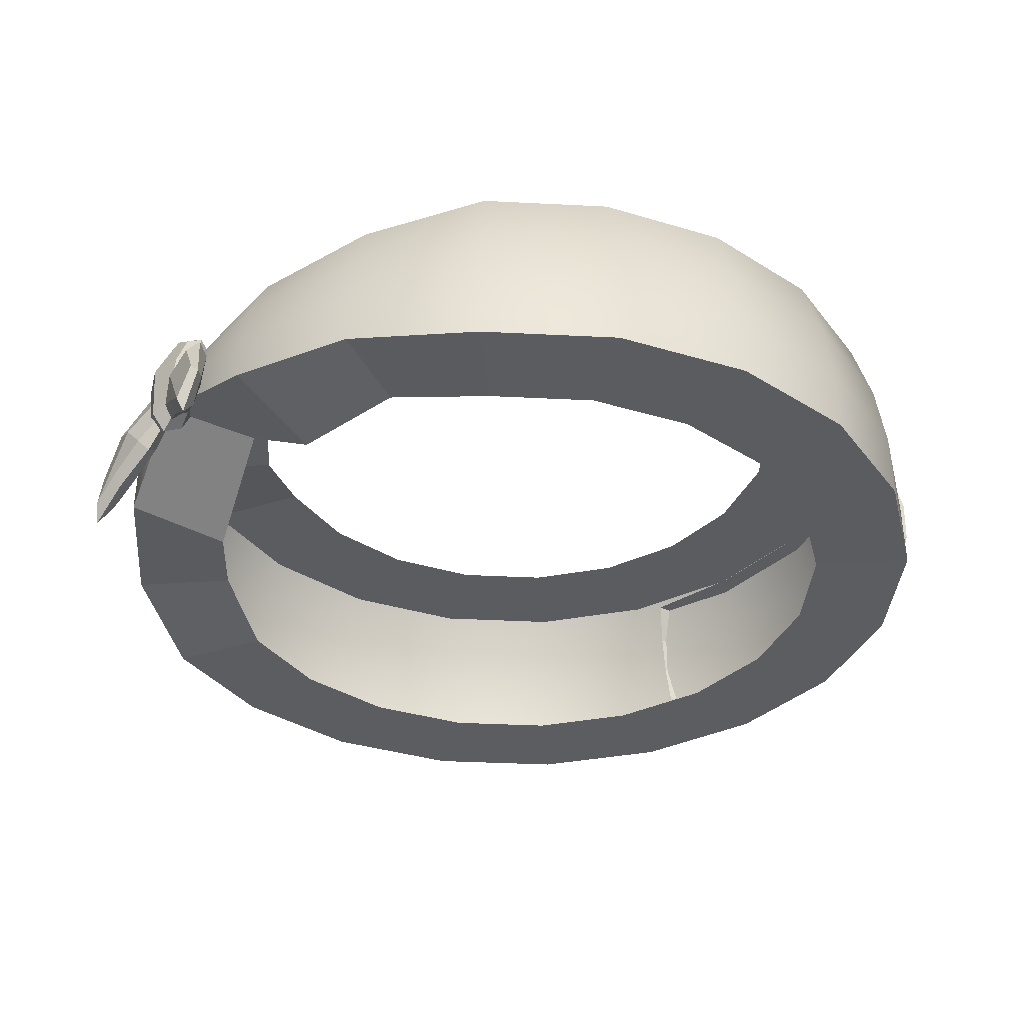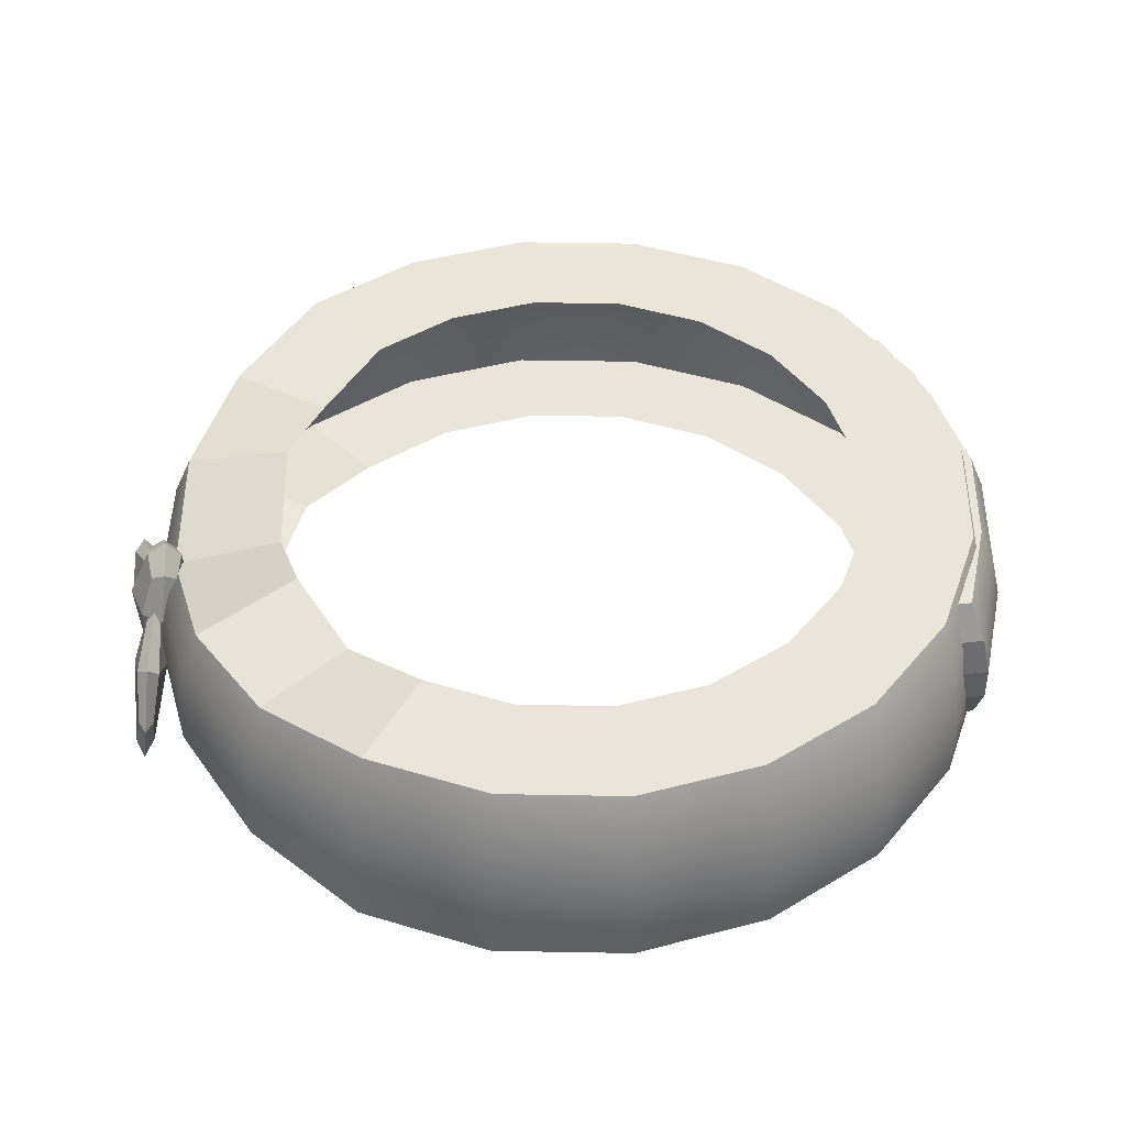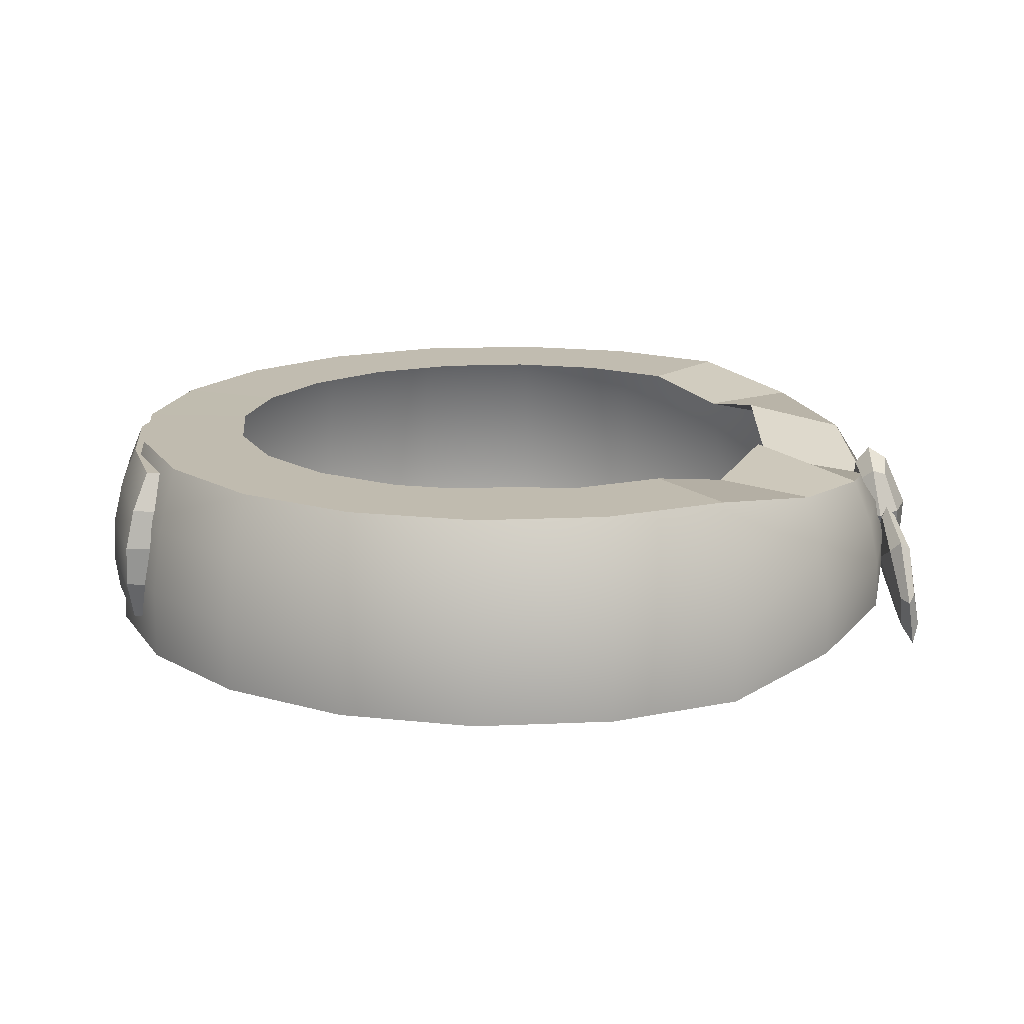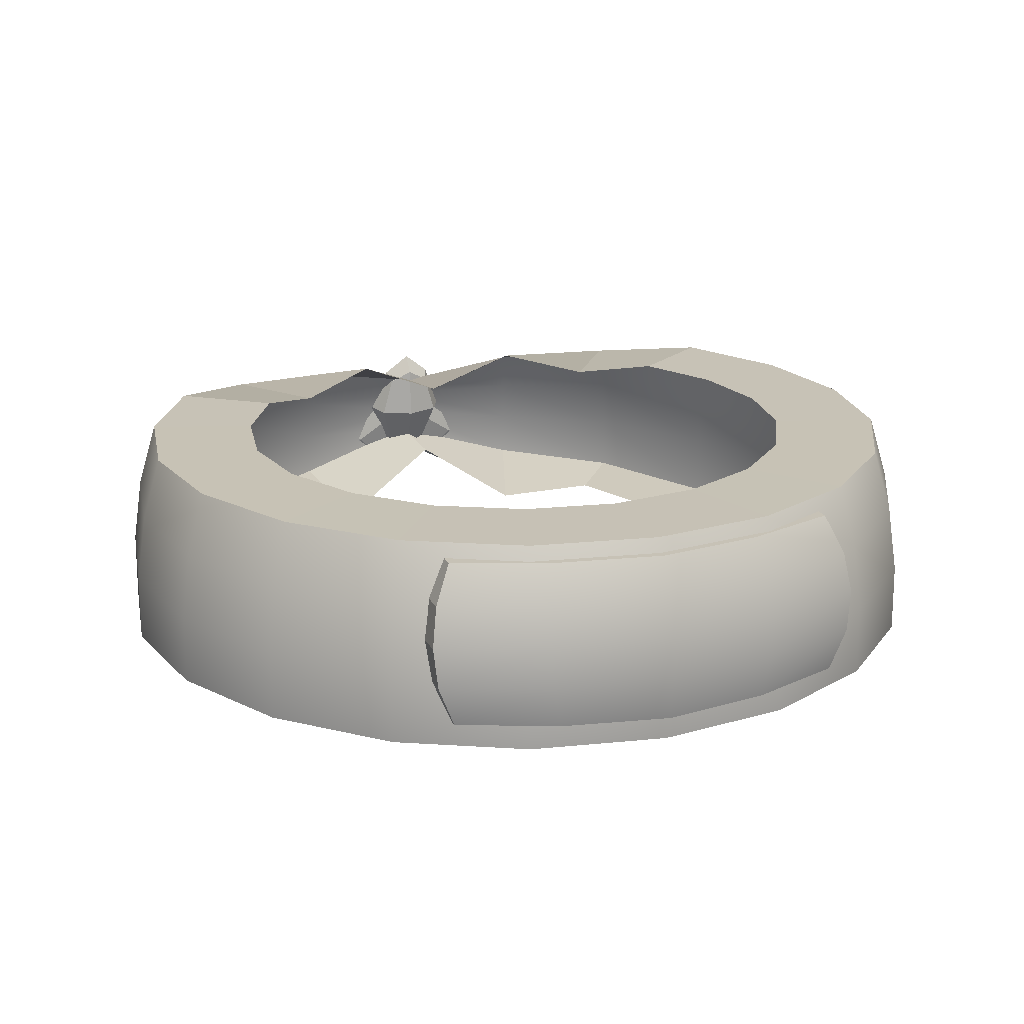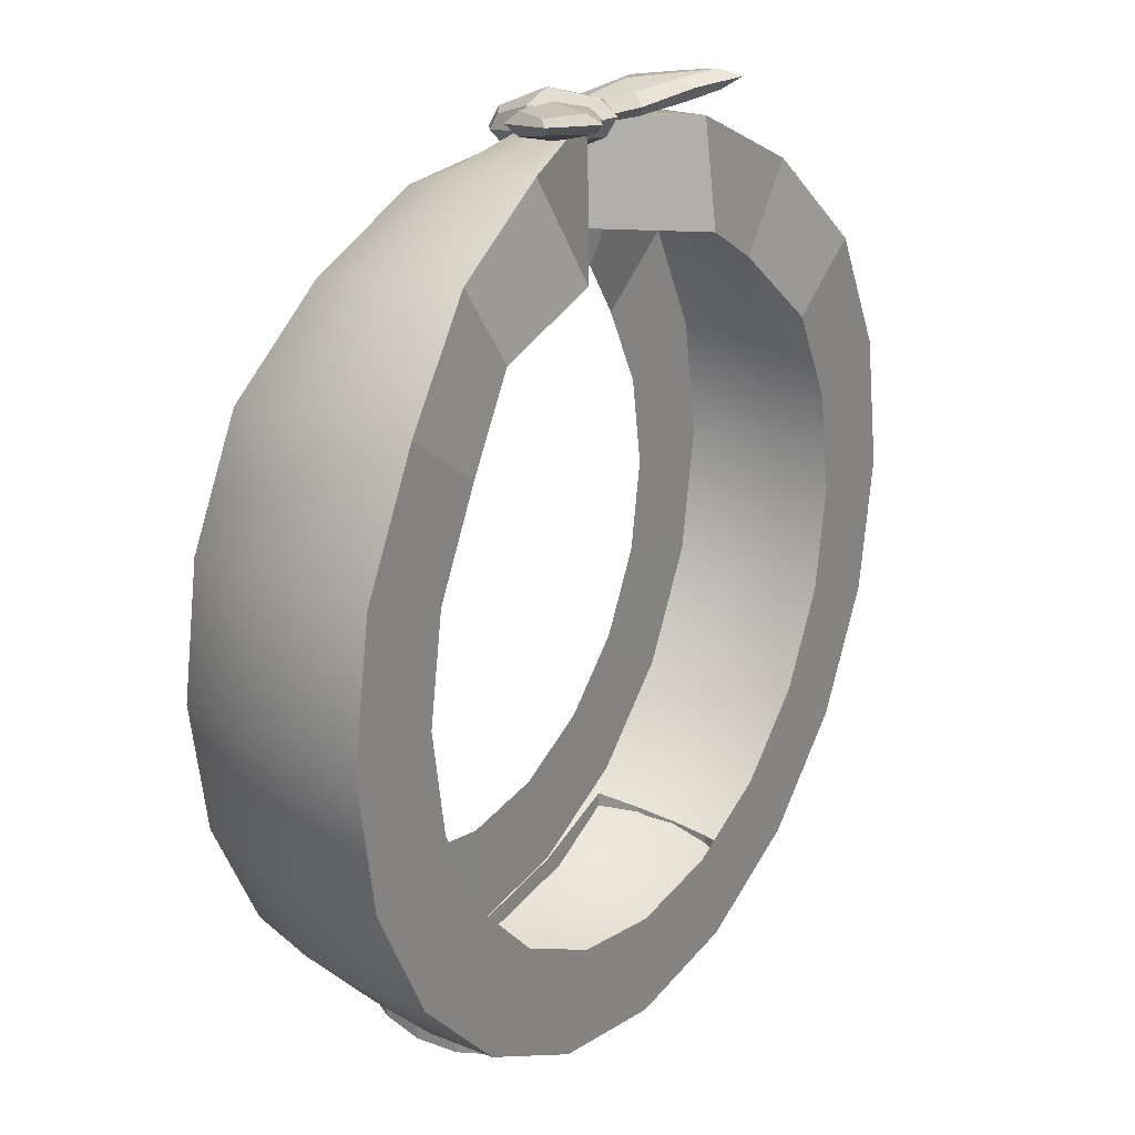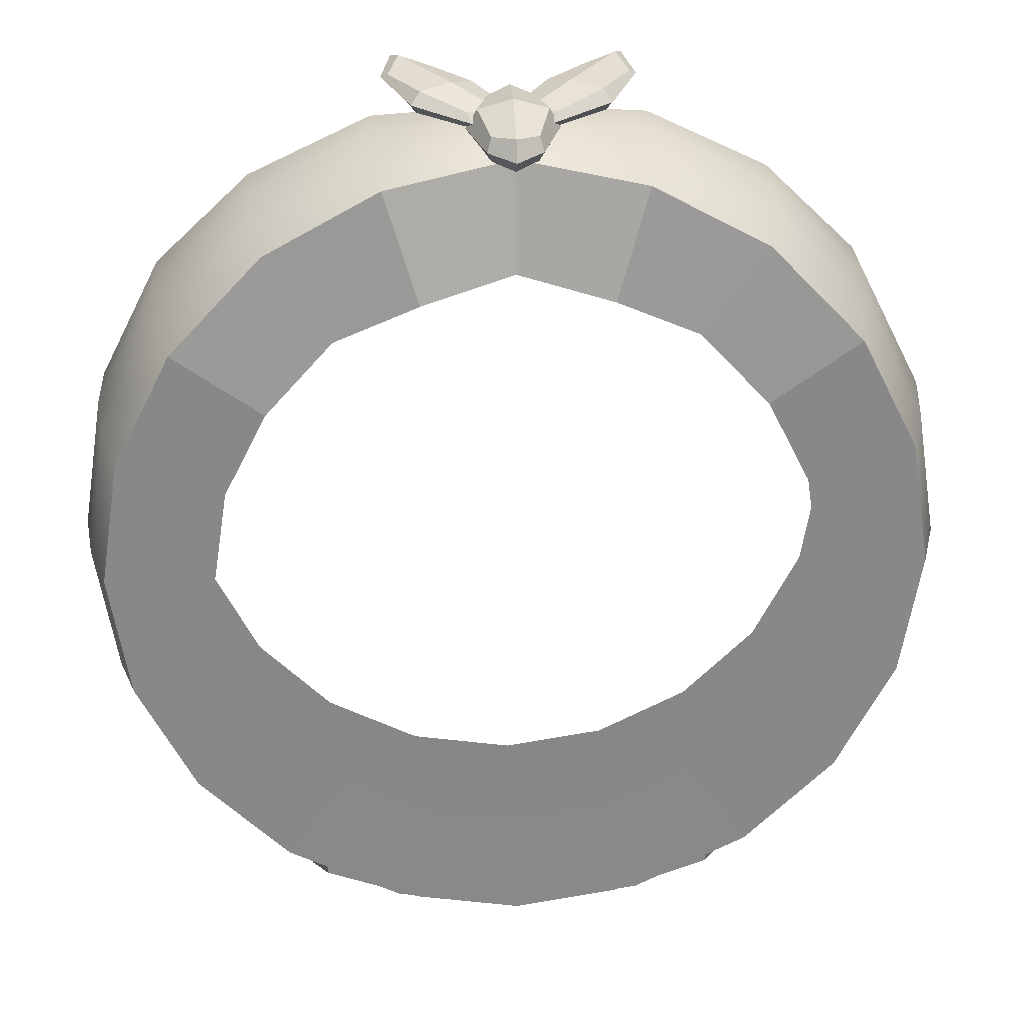
<metadata>
{"format":"obj","ext":"obj","renderer":"f3d","projection":"perspective","resolution":1024,"background":"white","views":[{"elev":-35.3,"azim":-120.9,"up":"+Z"},{"elev":45.4,"azim":-97.8,"up":"+Z"},{"elev":16.2,"azim":93.7,"up":"+Z"},{"elev":19.1,"azim":-20.0,"up":"+Z"},{"elev":22.4,"azim":123.7,"up":"+Y"},{"elev":27.5,"azim":-3.3,"up":"+Y"}]}
</metadata>
<code>
g default
v -0.09631 -0.1832 0.01195
v -0.05063 -0.2014 0.01195
v 0 -0.2102 0.01195
v 0.05063 -0.2014 0.01195
v 0.09631 -0.1832 0.01195
v -0.1041 -0.1844 0.03135
v -0.05471 -0.2029 0.03135
v 0 -0.2117 0.03135
v 0.05471 -0.2029 0.03135
v 0.1041 -0.1844 0.03135
v -0.1061 -0.1832 0.05074
v -0.05578 -0.2014 0.05074
v 0 -0.2102 0.05074
v 0.05578 -0.2014 0.05074
v 0.1061 -0.1832 0.05074
v -0.1031 -0.1795 0.06966
v -0.05421 -0.1971 0.06966
v 0 -0.2056 0.06966
v 0.05421 -0.1971 0.06966
v 0.1031 -0.1795 0.06966
v -0.09502 -0.1735 0.08763
v -0.04995 -0.19 0.08763
v 0 -0.1982 0.08763
v 0.04995 -0.19 0.08763
v 0.09502 -0.1735 0.08763
v -0.05063 -0.1881 0.01195
v -0.09631 -0.1699 0.01195
v 0 -0.1968 0.01195
v 0.05063 -0.1881 0.01195
v 0.09631 -0.1699 0.01195
v -0.1041 -0.1711 0.03135
v 0.1041 -0.1711 0.03135
v -0.1061 -0.1699 0.05074
v 0.1061 -0.1699 0.05074
v -0.1031 -0.1662 0.06966
v 0.1031 -0.1662 0.06966
v -0.09502 -0.1602 0.08763
v -0.04995 -0.1767 0.08763
v 0 -0.1848 0.08763
v 0.04995 -0.1767 0.08763
v 0.09502 -0.1602 0.08763
v 0.196 0.06367 0
v 0.1667 0.1211 0
v 0.1211 0.1667 0.008706
v 0.06367 0.196 0.01481
v 0 0.206 0.03299
v -0.06367 0.196 0.01481
v -0.1211 0.1667 0.008706
v -0.1667 0.1211 0
v -0.196 0.06367 0
v -0.206 0 0
v -0.196 -0.06367 0
v -0.1667 -0.1211 0
v -0.1211 -0.1667 0
v -0.06367 -0.196 0
v 0 -0.206 0
v 0.06367 -0.196 0
v 0.1211 -0.1667 0
v 0.1667 -0.1211 0
v 0.196 -0.06367 0
v 0.206 0 0
v 0.1957 0.06359 0.03259
v 0.1665 0.121 0.03259
v 0.121 0.1665 0.0353
v 0.06359 0.1957 0.0372
v 0 0.2058 0.04515
v -0.06359 0.1957 0.0372
v -0.121 0.1665 0.0353
v -0.1665 0.121 0.03259
v -0.1957 0.06359 0.03259
v -0.2058 0 0.03259
v -0.1957 -0.06359 0.03259
v -0.1665 -0.121 0.03259
v -0.121 -0.1665 0.03259
v -0.06359 -0.1957 0.03259
v 0 -0.2058 0.03259
v 0.06359 -0.1957 0.03259
v 0.121 -0.1665 0.03259
v 0.1665 -0.121 0.03259
v 0.1957 -0.06359 0.03259
v 0.2058 0 0.03259
v 0.1914 0.06218 0.06438
v 0.1628 0.1183 0.06438
v 0.1183 0.1628 0.06124
v 0.06218 0.1914 0.05903
v 0 0.2012 0.05701
v -0.06218 0.1914 0.05903
v -0.1183 0.1628 0.06124
v -0.1628 0.1183 0.06438
v -0.1914 0.06218 0.06438
v -0.2012 0 0.06438
v -0.1914 -0.06218 0.06438
v -0.1628 -0.1183 0.06438
v -0.1183 -0.1628 0.06438
v -0.06218 -0.1914 0.06438
v 0 -0.2012 0.06438
v 0.06218 -0.1914 0.06438
v 0.1183 -0.1628 0.06438
v 0.1628 -0.1183 0.06438
v 0.1914 -0.06218 0.06438
v 0.2012 0 0.06438
v 0.1828 0.05941 0.09459
v 0.1555 0.113 0.09459
v 0.113 0.1555 0.08588
v 0.05941 0.1828 0.07978
v 0 0.1923 0.06827
v -0.05941 0.1828 0.07978
v -0.113 0.1555 0.08588
v -0.1555 0.113 0.09459
v -0.1828 0.05941 0.09459
v -0.1923 0 0.09459
v -0.1828 -0.05941 0.09459
v -0.1555 -0.113 0.09459
v -0.113 -0.1555 0.09459
v -0.05941 -0.1828 0.09459
v 0 -0.1923 0.09459
v 0.05941 -0.1828 0.09459
v 0.113 -0.1555 0.09459
v 0.1555 -0.113 0.09459
v 0.1828 -0.05941 0.09459
v 0.1923 0 0.09459
v 0.128 0.093 0.000206
v 0.1505 0.04889 0.000206
v 0.093 0.128 0.008874
v 0.04889 0.1505 0.000206
v 0 0.1582 0.03307
v -0.04889 0.1505 0.000206
v -0.093 0.128 0.008874
v -0.128 0.093 0.000206
v -0.1505 0.04889 0.000206
v -0.1582 0 0.000206
v -0.1505 -0.04889 0.000206
v -0.128 -0.093 0.000206
v -0.093 -0.128 0.000206
v -0.04889 -0.1505 0.000206
v 0 -0.1582 0.000206
v 0.04889 -0.1505 0.000206
v 0.093 -0.128 0.000206
v 0.128 -0.093 0.000206
v 0.1505 -0.04889 0.000206
v 0.1582 0 0.000206
v 0.1141 0.08286 0.09438
v 0.1341 0.04356 0.09438
v 0.08286 0.1141 0.08572
v 0.04356 0.1341 0.09438
v 0 0.141 0.0762
v -0.04356 0.1341 0.09438
v -0.08286 0.1141 0.08572
v -0.1141 0.08286 0.09438
v -0.1341 0.04356 0.09438
v -0.141 0 0.09438
v -0.1341 -0.04356 0.09438
v -0.1141 -0.08286 0.09438
v -0.08286 -0.1141 0.09438
v -0.04356 -0.1341 0.09438
v 0 -0.141 0.09438
v 0.04356 -0.1341 0.09438
v 0.08286 -0.1141 0.09438
v 0.1141 -0.08286 0.09438
v 0.1341 -0.04356 0.09438
v 0.141 0 0.09438
v -0.01067 0.1916 0.06839
v 0 0.1885 0.07415
v 0.01067 0.1916 0.06839
v -0.01259 0.1969 0.07289
v 0 0.1952 0.08255
v 0.01259 0.1969 0.07289
v -0.01067 0.2035 0.07056
v 0 0.2043 0.07701
v 0.01067 0.2035 0.07056
v -0.01614 0.2103 0.0522
v 0 0.215 0.05306
v 0.01614 0.2103 0.0522
v -0.01067 0.2104 0.03264
v 0 0.2134 0.02688
v 0.01067 0.2104 0.03264
v -0.01259 0.205 0.02814
v 0 0.2068 0.01848
v 0.01259 0.205 0.02814
v -0.01067 0.1984 0.03047
v 0 0.1976 0.02402
v 0.01067 0.1984 0.03047
v -0.01614 0.1917 0.04882
v 0 0.1869 0.04797
v 0.01614 0.1917 0.04882
v 0.02129 0.201 0.05051
v -0.02129 0.201 0.05051
v -0.02124 0.2018 0.05016
v -0.008066 0.1993 0.04424
v -0.007559 0.2018 0.0298
v -0.01835 0.2043 0.05477
v 0 0.202 0.04966
v -0.002195 0.2043 0.03074
v -0.02026 0.2084 0.05082
v -0.006758 0.208 0.04512
v -0.00657 0.2084 0.03047
v -0.041 0.2146 0.03873
v -0.02665 0.2164 0.03174
v -0.0171 0.2136 0.02113
v -0.05502 0.2165 0.01848
v -0.04999 0.2199 0.000546
v -0.03537 0.2175 0.009956
v -0.05838 0.214 0.01426
v -0.05342 0.2173 -0.008908
v -0.03494 0.214 0.003698
v -0.05325 0.2099 0.0154
v -0.04979 0.2113 -0.000342
v -0.03402 0.2083 0.006597
v -0.04255 0.2043 0.03769
v -0.02898 0.201 0.03018
v -0.01865 0.2033 0.02009
v -0.01457 0.2085 0.0157
v -0.04507 0.2095 0.04312
v 0.02124 0.2018 0.05016
v 0.008066 0.1993 0.04424
v 0.007559 0.2018 0.0298
v 0.01835 0.2043 0.05477
v 0 0.202 0.04966
v 0.002195 0.2043 0.03074
v 0.02026 0.2084 0.05082
v 0.006758 0.208 0.04512
v 0.00657 0.2084 0.03047
v 0.041 0.2146 0.03873
v 0.02665 0.2164 0.03174
v 0.0171 0.2136 0.02113
v 0.05502 0.2165 0.01848
v 0.04999 0.2199 0.000546
v 0.03537 0.2175 0.009956
v 0.05838 0.214 0.01426
v 0.05342 0.2173 -0.008908
v 0.03494 0.214 0.003698
v 0.05325 0.2099 0.0154
v 0.04979 0.2113 -0.000342
v 0.03402 0.2083 0.006597
v 0.04255 0.2043 0.03769
v 0.02898 0.201 0.03018
v 0.01865 0.2033 0.02009
v 0.01457 0.2085 0.0157
v 0.04507 0.2095 0.04312
g polySurface1
f 1 2 7 6
f 2 3 8 7
f 3 4 9 8
f 4 5 10 9
f 6 7 12 11
f 7 8 13 12
f 8 9 14 13
f 9 10 15 14
f 11 12 17 16
f 12 13 18 17
f 13 14 19 18
f 14 15 20 19
f 16 17 22 21
f 17 18 23 22
f 18 19 24 23
f 19 20 25 24
f 2 1 27 26
f 3 2 26 28
f 4 3 28 29
f 5 4 29 30
f 1 6 31 27
f 10 5 30 32
f 6 11 33 31
f 15 10 32 34
f 11 16 35 33
f 20 15 34 36
f 16 21 37 35
f 21 22 38 37
f 22 23 39 38
f 23 24 40 39
f 25 20 36 41
f 24 25 41 40
f 42 43 63 62
f 43 44 64 63
f 44 45 65 64
f 45 46 66 65
f 46 47 67 66
f 47 48 68 67
f 48 49 69 68
f 49 50 70 69
f 50 51 71 70
f 51 52 72 71
f 52 53 73 72
f 53 54 74 73
f 54 55 75 74
f 55 56 76 75
f 56 57 77 76
f 57 58 78 77
f 58 59 79 78
f 59 60 80 79
f 60 61 81 80
f 61 42 62 81
f 62 63 83 82
f 63 64 84 83
f 64 65 85 84
f 65 66 86 85
f 66 67 87 86
f 67 68 88 87
f 68 69 89 88
f 69 70 90 89
f 70 71 91 90
f 71 72 92 91
f 72 73 93 92
f 73 74 94 93
f 74 75 95 94
f 75 76 96 95
f 76 77 97 96
f 77 78 98 97
f 78 79 99 98
f 79 80 100 99
f 80 81 101 100
f 81 62 82 101
f 82 83 103 102
f 83 84 104 103
f 84 85 105 104
f 85 86 106 105
f 86 87 107 106
f 87 88 108 107
f 88 89 109 108
f 89 90 110 109
f 90 91 111 110
f 91 92 112 111
f 92 93 113 112
f 93 94 114 113
f 94 95 115 114
f 95 96 116 115
f 96 97 117 116
f 97 98 118 117
f 98 99 119 118
f 99 100 120 119
f 100 101 121 120
f 101 82 102 121
f 43 42 123 122
f 44 43 122 124
f 45 44 124 125
f 46 45 125 126
f 47 46 126 127
f 48 47 127 128
f 49 48 128 129
f 50 49 129 130
f 51 50 130 131
f 52 51 131 132
f 53 52 132 133
f 54 53 133 134
f 55 54 134 135
f 56 55 135 136
f 57 56 136 137
f 58 57 137 138
f 59 58 138 139
f 60 59 139 140
f 61 60 140 141
f 42 61 141 123
f 102 103 142 143
f 103 104 144 142
f 104 105 145 144
f 105 106 146 145
f 106 107 147 146
f 107 108 148 147
f 108 109 149 148
f 109 110 150 149
f 110 111 151 150
f 111 112 152 151
f 112 113 153 152
f 113 114 154 153
f 114 115 155 154
f 115 116 156 155
f 116 117 157 156
f 117 118 158 157
f 118 119 159 158
f 119 120 160 159
f 120 121 161 160
f 121 102 143 161
f 162 163 166 165
f 163 164 167 166
f 165 166 169 168
f 166 167 170 169
f 168 169 172 171
f 169 170 173 172
f 171 172 175 174
f 172 173 176 175
f 174 175 178 177
f 175 176 179 178
f 177 178 181 180
f 178 179 182 181
f 180 181 184 183
f 181 182 185 184
f 183 184 163 162
f 184 185 164 163
f 185 182 179 186
f 164 185 186 167
f 186 179 176 173
f 167 186 173 170
f 180 183 187 177
f 183 162 165 187
f 177 187 171 174
f 187 165 168 171
f 188 189 192 191
f 189 190 193 192
f 191 192 195 194
f 192 193 196 195
f 194 195 198 197
f 195 196 199 198
f 197 198 201 200
f 198 199 202 201
f 200 201 204 203
f 201 202 205 204
f 203 204 207 206
f 204 205 208 207
f 206 207 210 209
f 207 208 211 210
f 209 210 189 188
f 210 211 190 189
f 211 208 205 212
f 190 211 212 193
f 212 205 202 199
f 193 212 199 196
f 206 209 213 203
f 209 188 191 213
f 203 213 197 200
f 213 191 194 197
f 214 217 218 215
f 215 218 219 216
f 217 220 221 218
f 218 221 222 219
f 220 223 224 221
f 221 224 225 222
f 223 226 227 224
f 224 227 228 225
f 226 229 230 227
f 227 230 231 228
f 229 232 233 230
f 230 233 234 231
f 232 235 236 233
f 233 236 237 234
f 235 214 215 236
f 236 215 216 237
f 237 238 231 234
f 216 219 238 237
f 238 225 228 231
f 219 222 225 238
f 232 229 239 235
f 235 239 217 214
f 229 226 223 239
f 239 223 220 217

</code>
